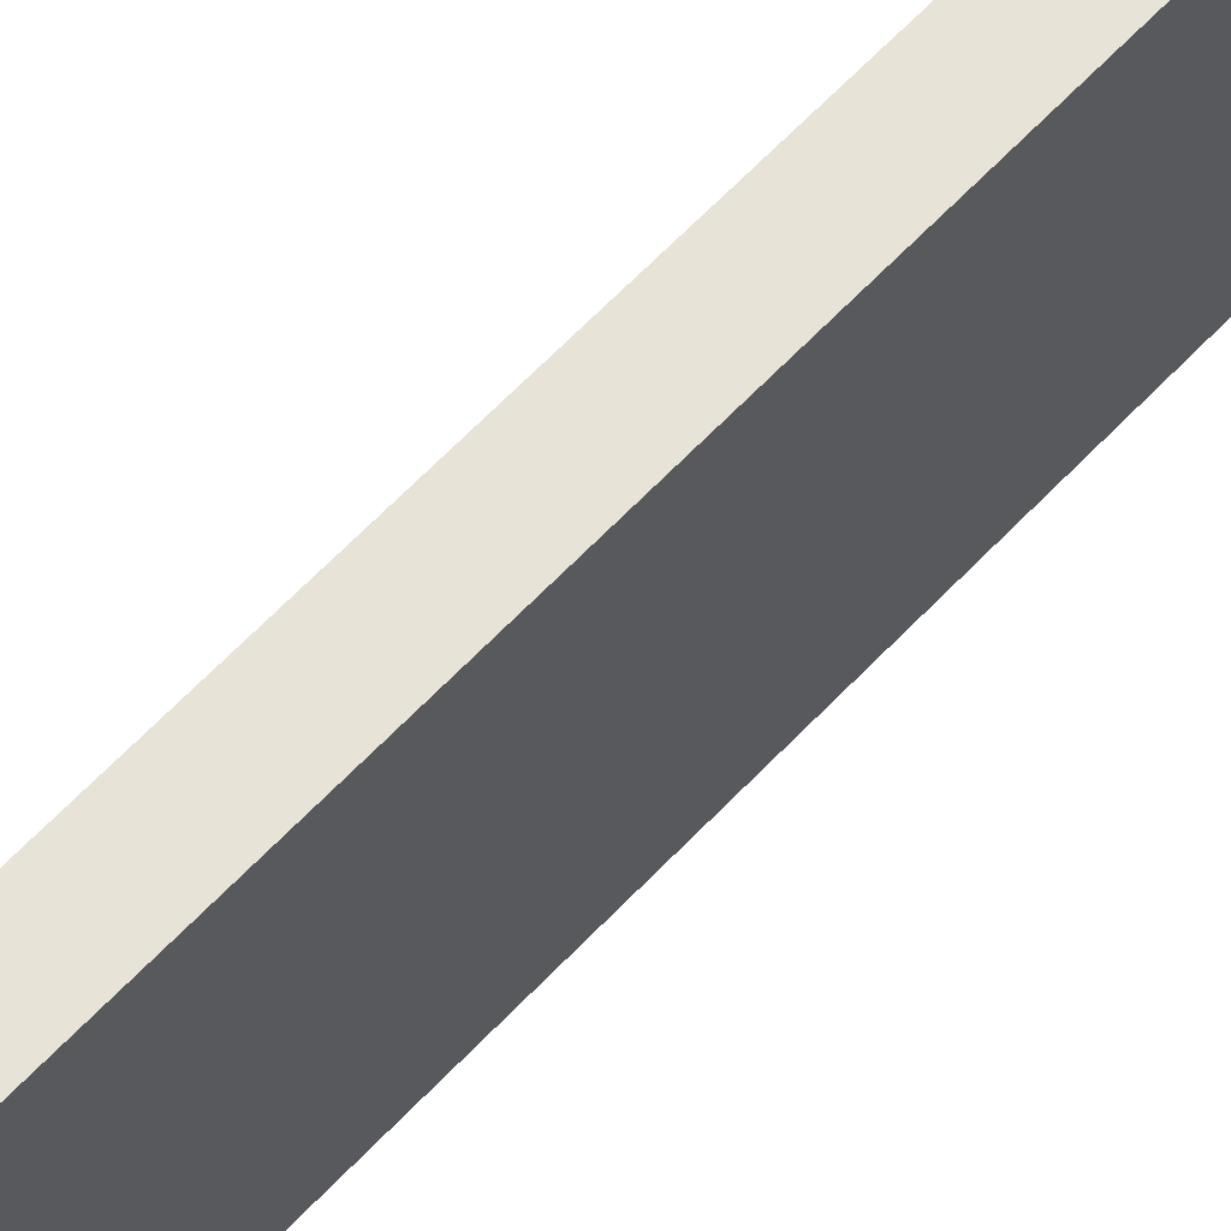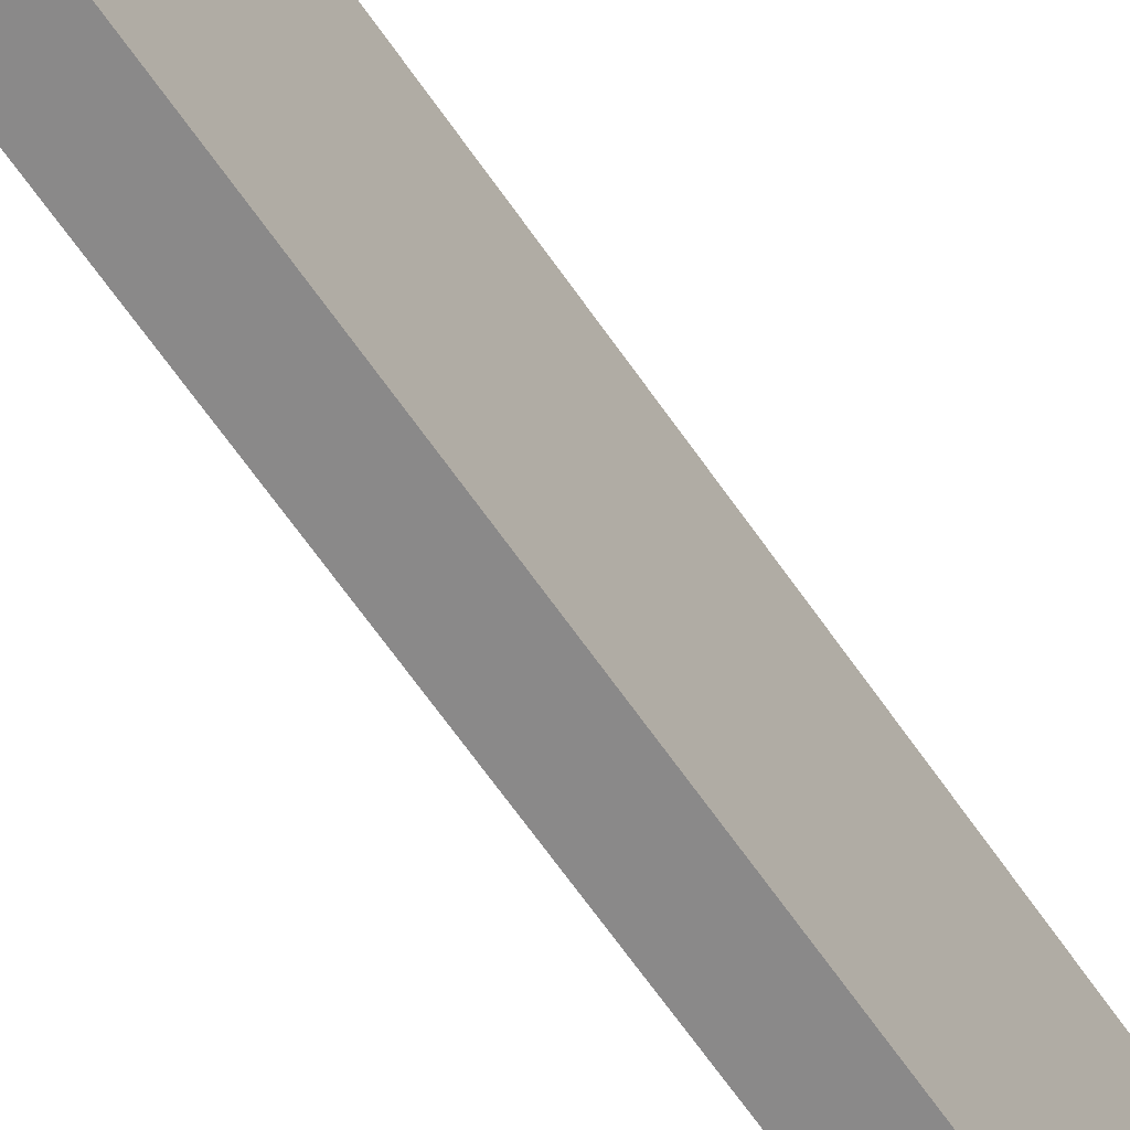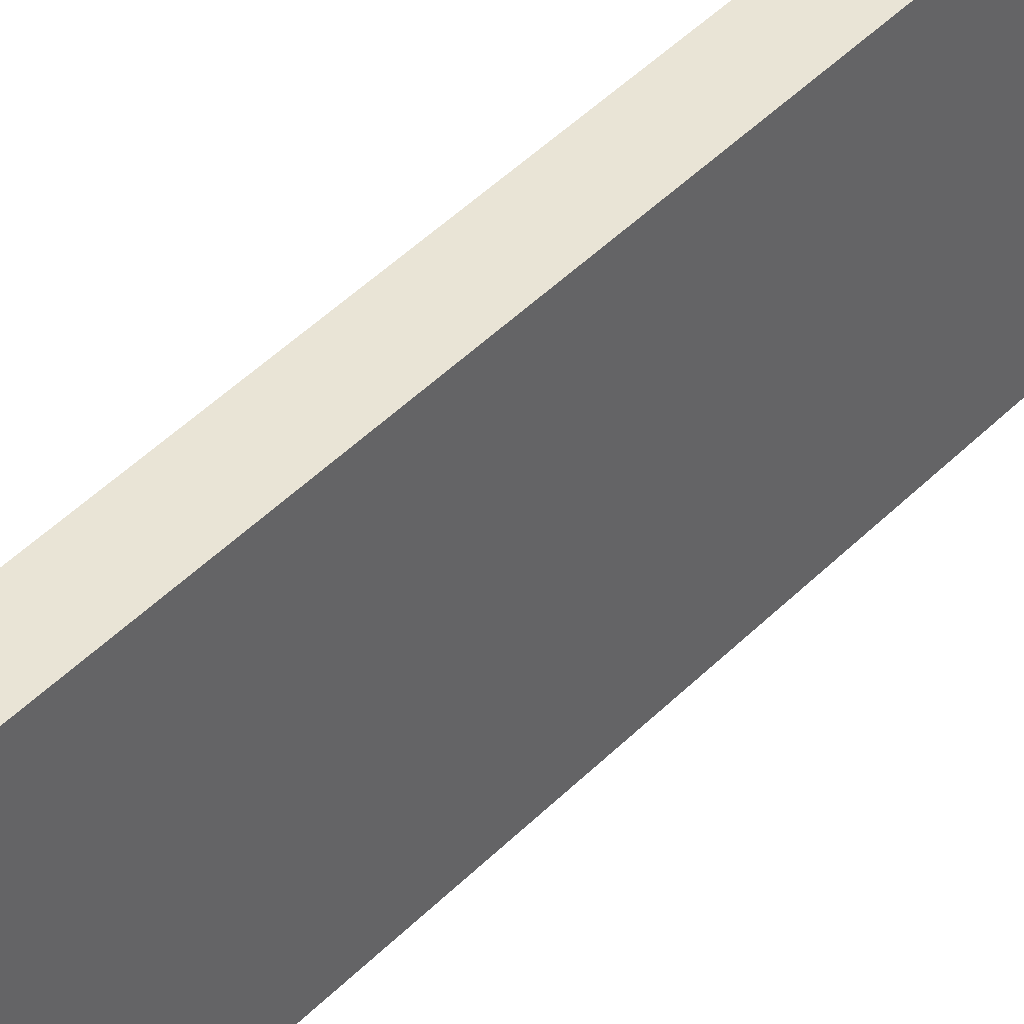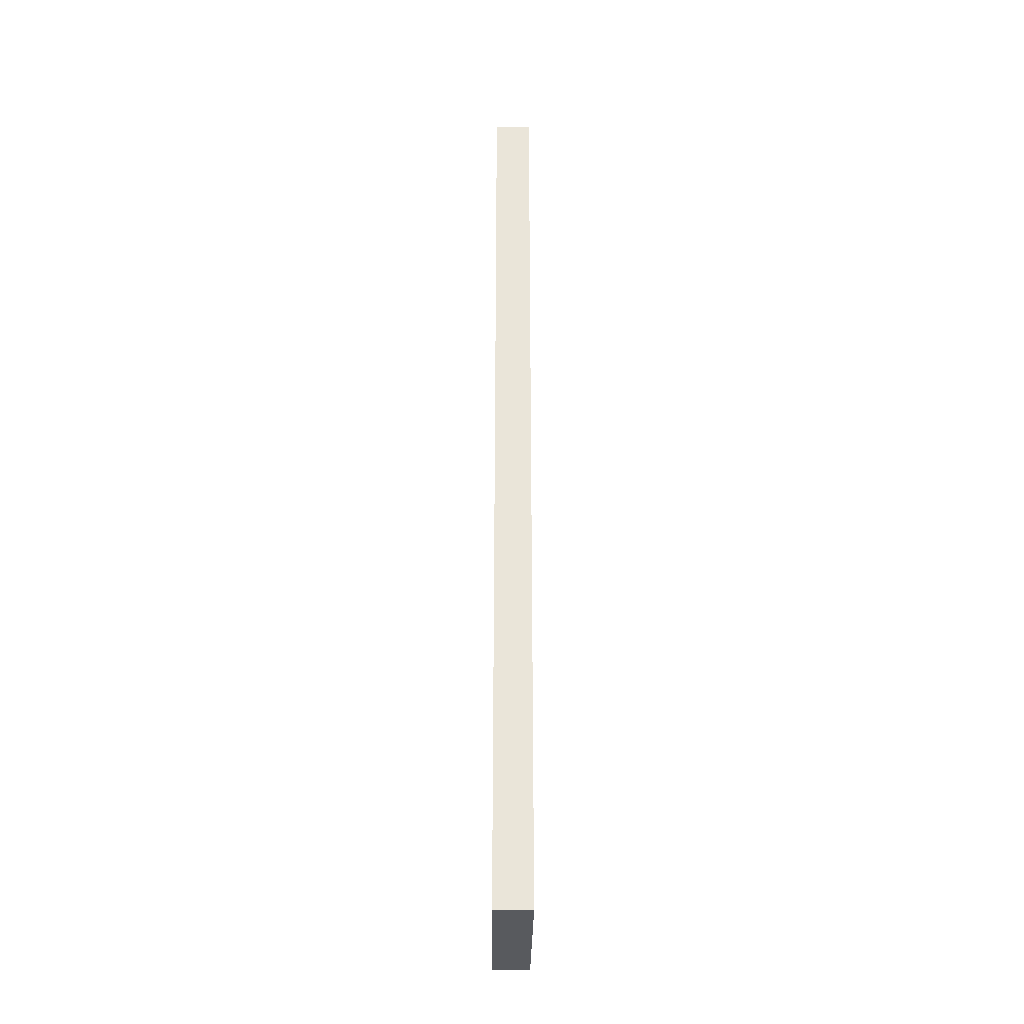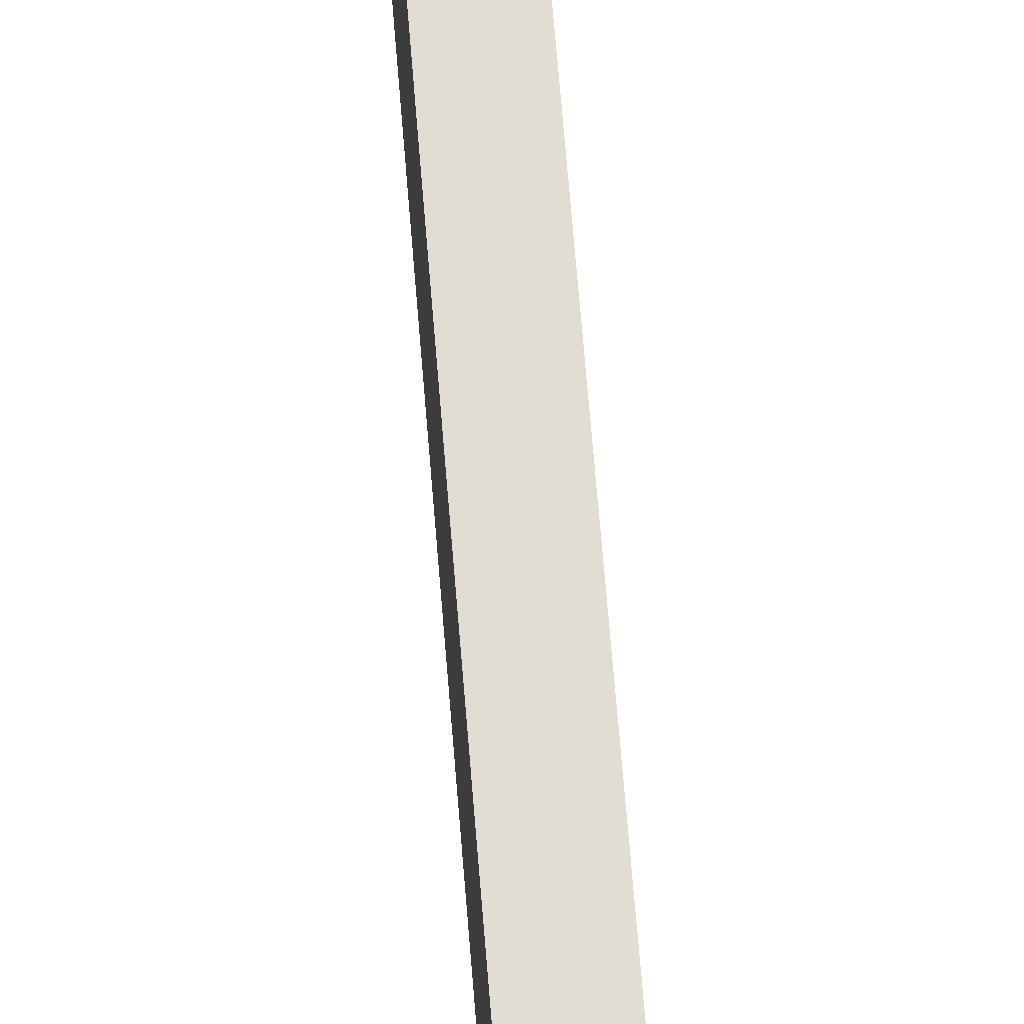
<metadata>
{"format":"obj","ext":"obj","renderer":"f3d","projection":"perspective","resolution":1024,"background":"white","views":[{"elev":62.2,"azim":43.0,"up":"+Z"},{"elev":-63.3,"azim":34.2,"up":"+Z"},{"elev":42.7,"azim":-140.4,"up":"+Z"},{"elev":-31.0,"azim":-0.6,"up":"+Y"},{"elev":68.1,"azim":-4.6,"up":"+Z"}]}
</metadata>
<code>
o Cube (52)
g Cube (52)
v -506.9 239.6 2
v -507.9 239.6 2
v -506.9 264.6 2
v -507.9 264.6 2
v -507.9 239.6 -3
v -507.9 264.6 -3
v -506.9 239.6 -3
v -506.9 264.6 -3
g Cube (52)
f 3 4 2 1
f 4 6 5 2
f 6 8 7 5
f 8 3 1 7
f 8 6 4 3
f 1 2 5 7

</code>
